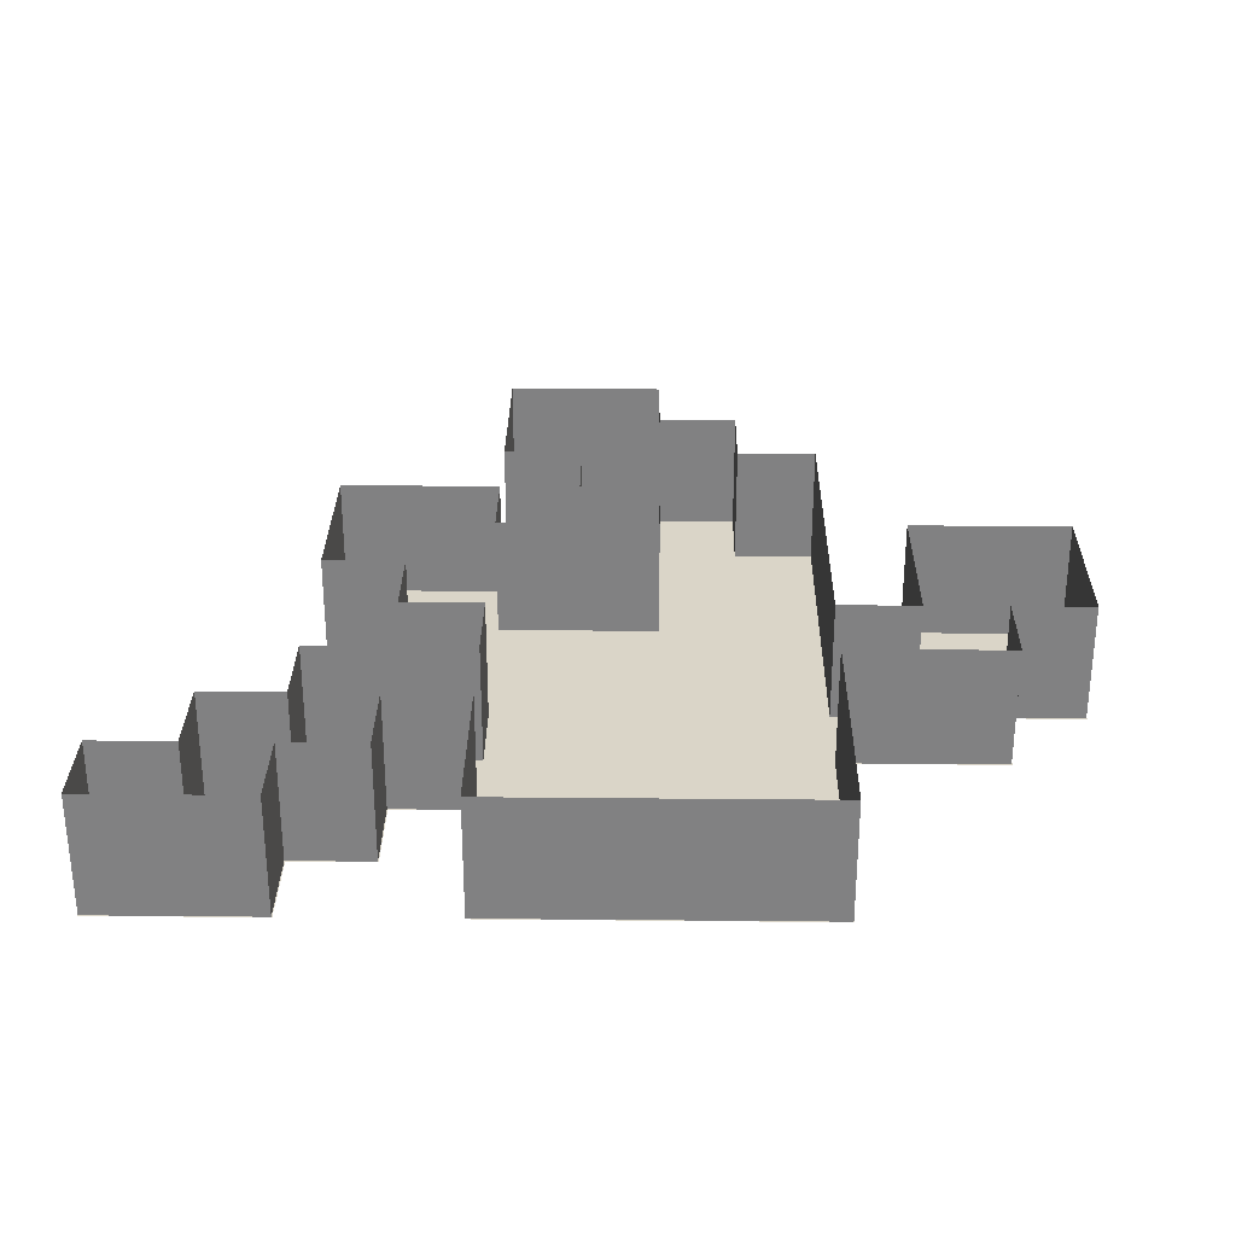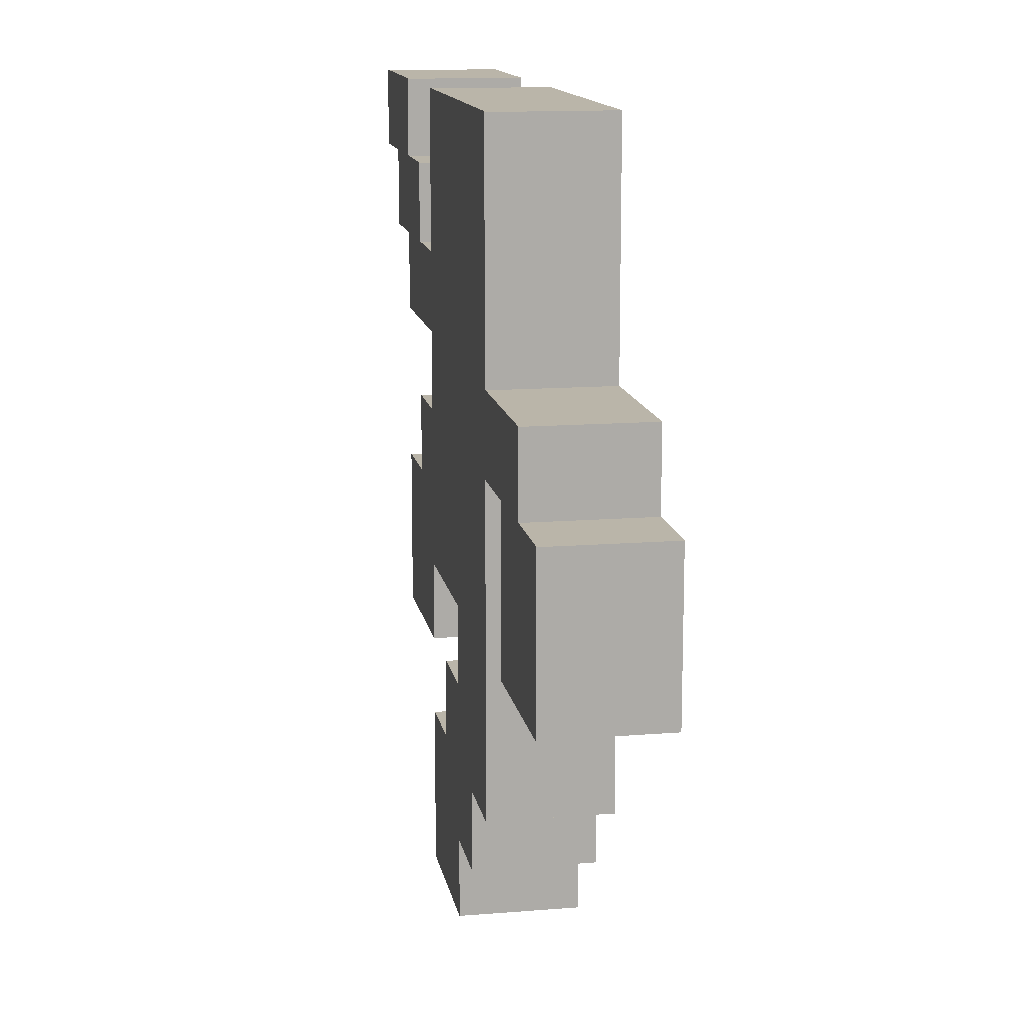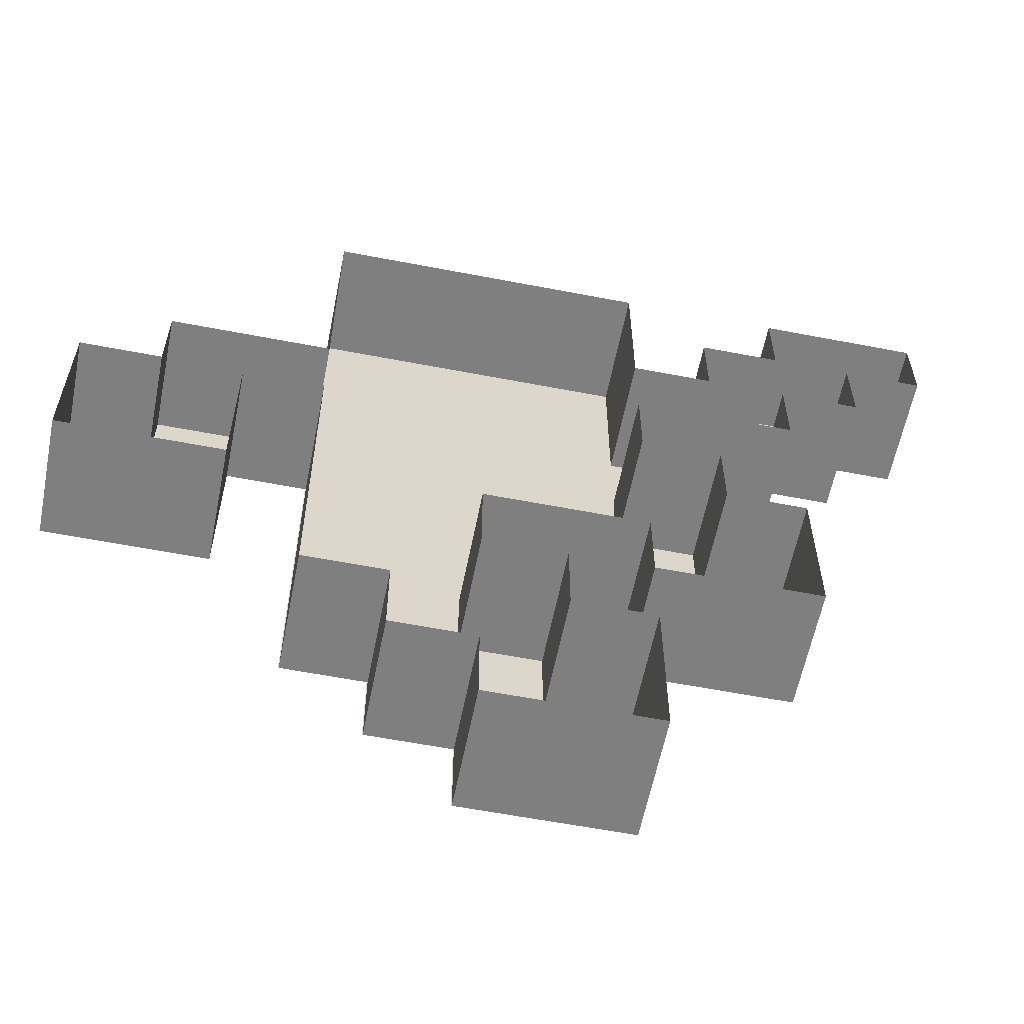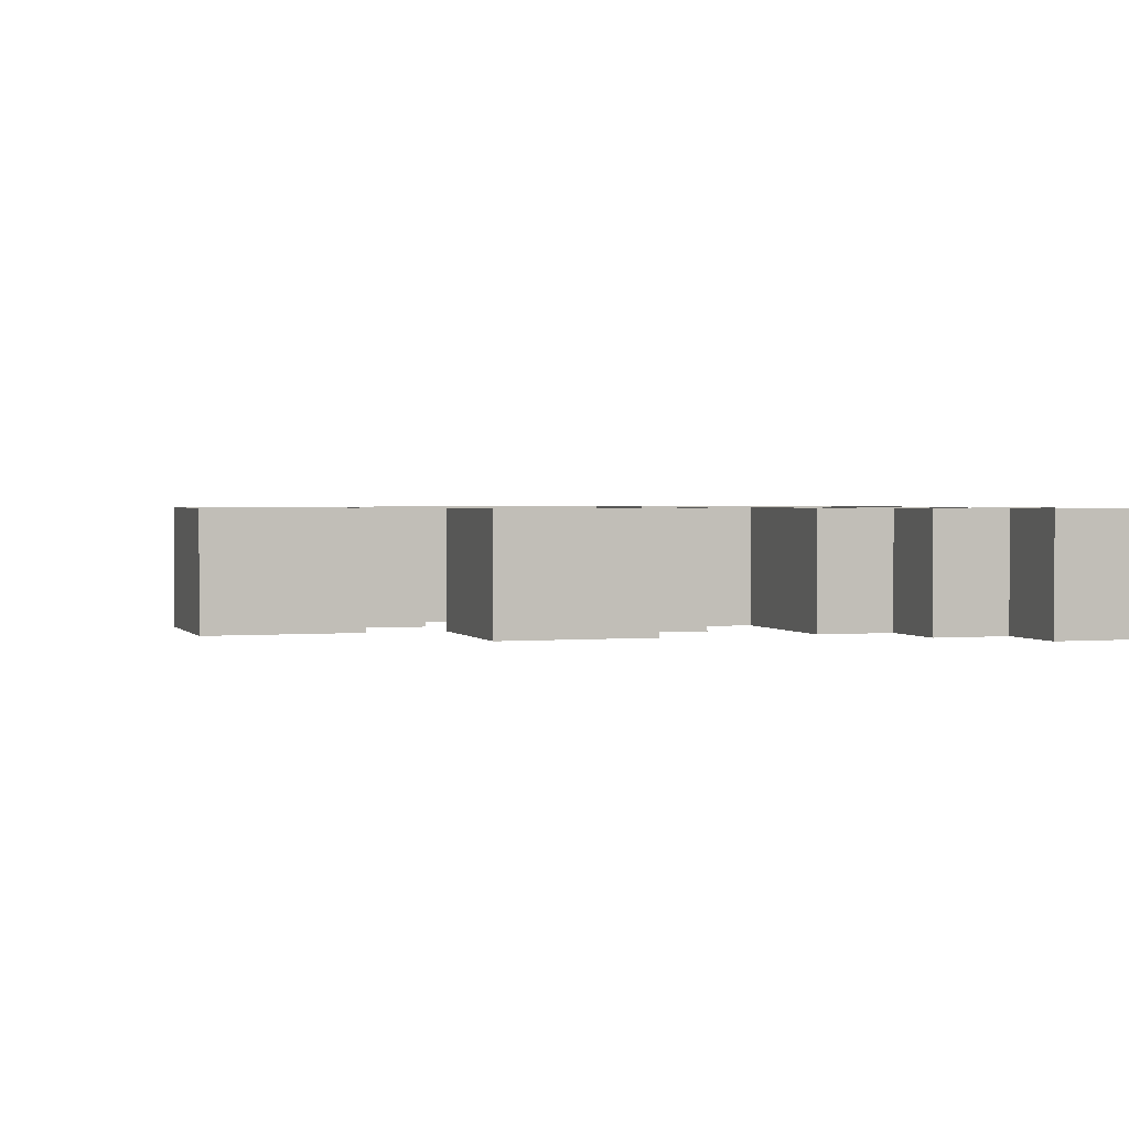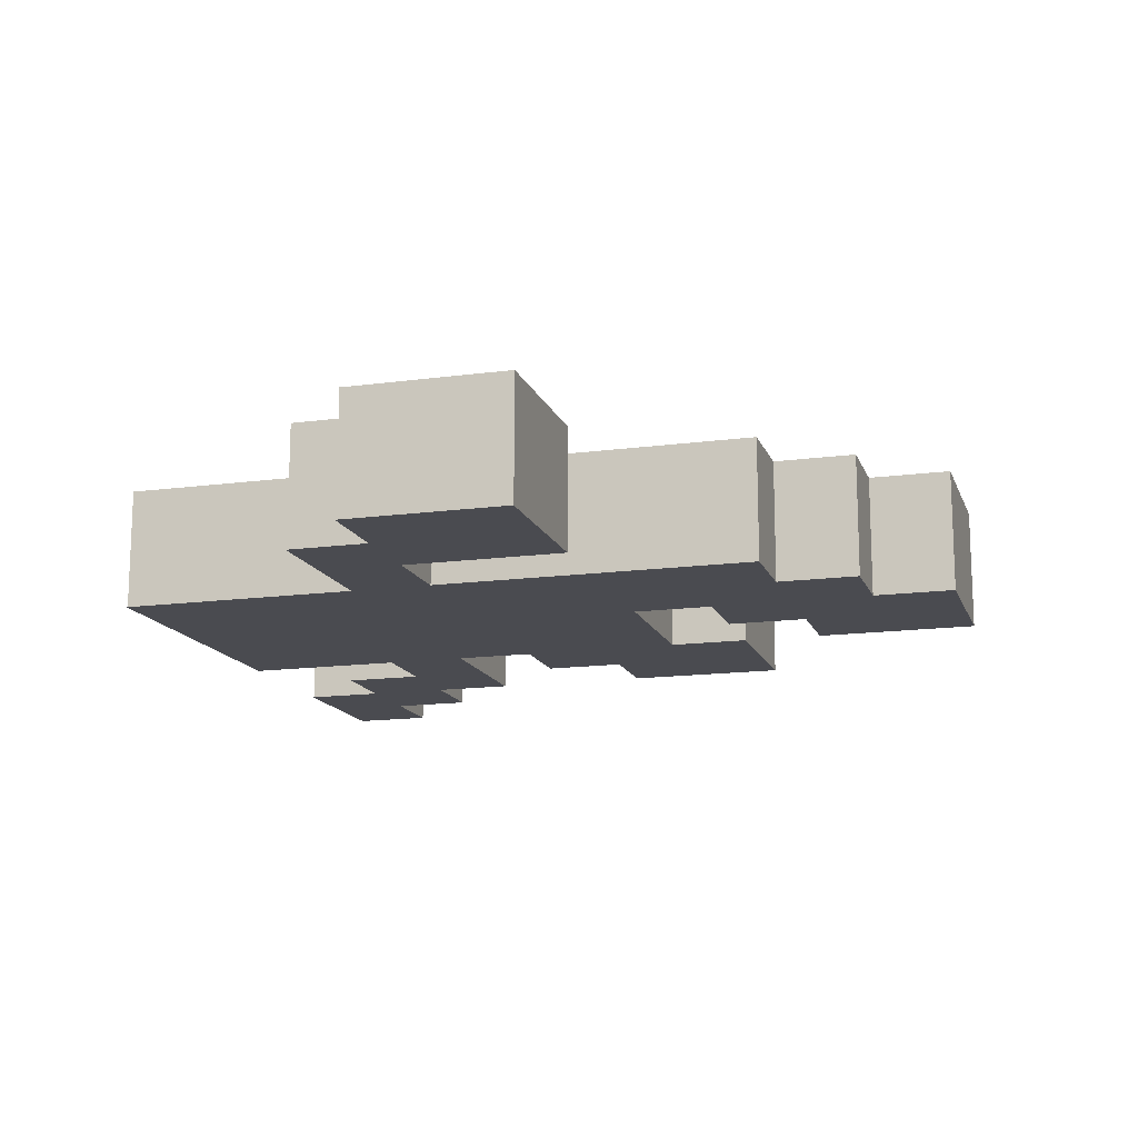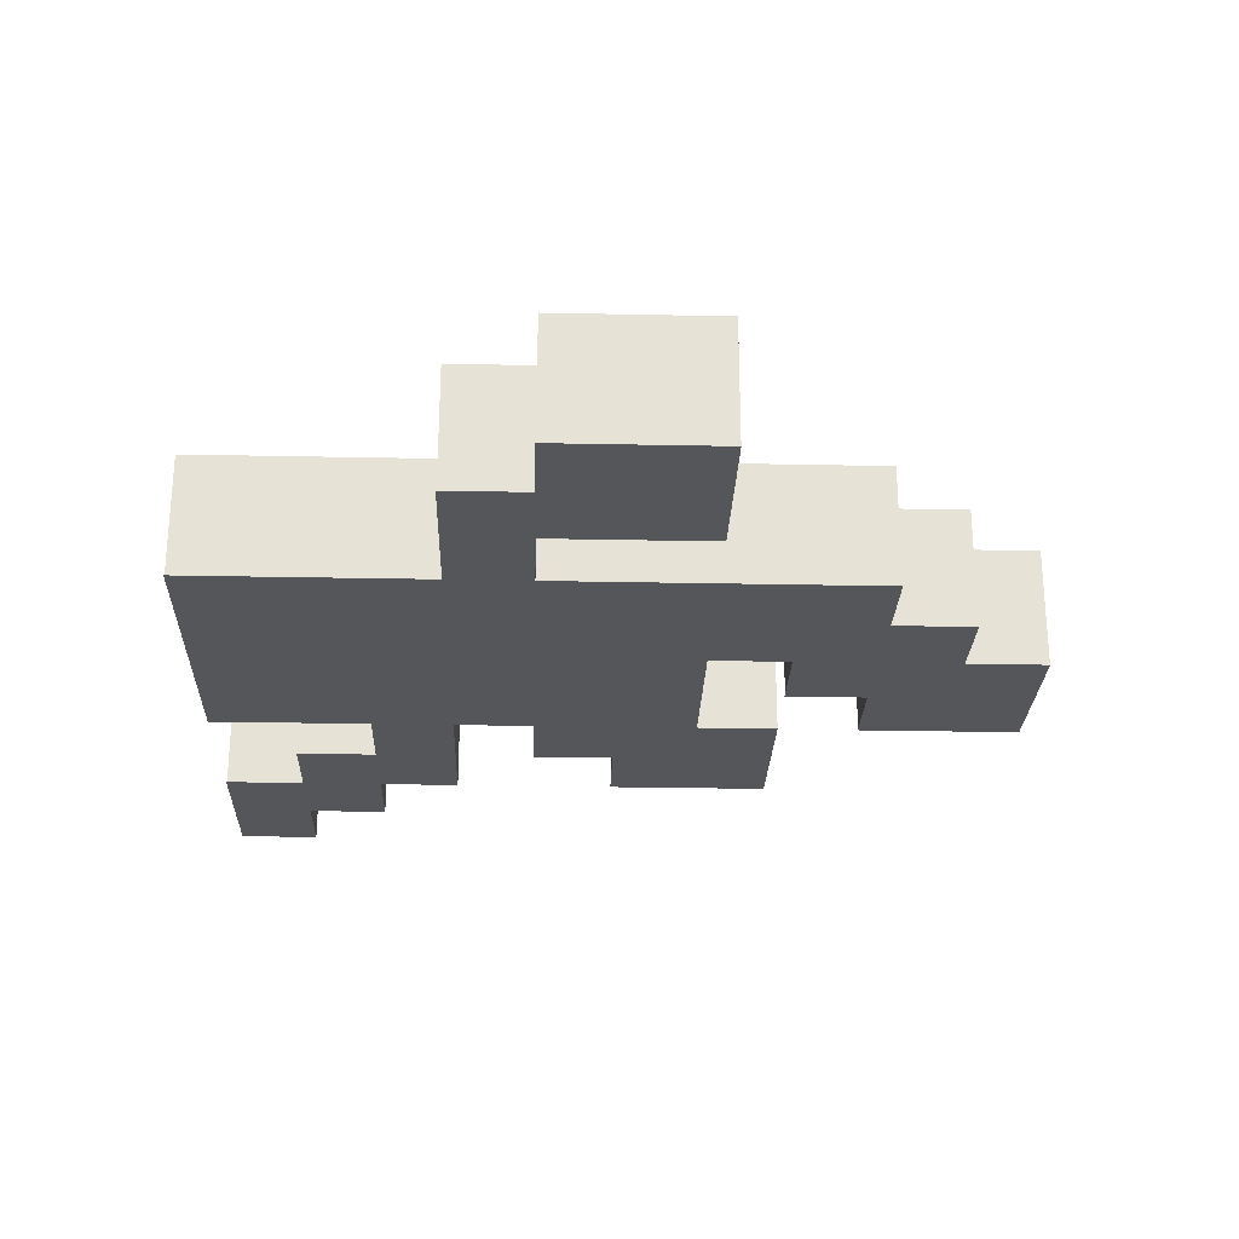
<metadata>
{"format":"obj","ext":"obj","renderer":"f3d","projection":"perspective","resolution":1024,"background":"white","views":[{"elev":29.4,"azim":-179.2,"up":"+Z"},{"elev":13.7,"azim":-100.2,"up":"+Y"},{"elev":-59.7,"azim":-11.2,"up":"+Y"},{"elev":1.7,"azim":71.7,"up":"+Z"},{"elev":-14.5,"azim":-73.7,"up":"+Z"},{"elev":-25.6,"azim":-91.9,"up":"+Z"}]}
</metadata>
<code>
o 1
v -0.009995 5.01 0
v 4 5.01 0
v -0.009995 4 0
v 4 5.01 0
v 4 4 0
v -0.009995 4 0
v 5.99 5.01 0
v 8 5.01 0
v 5.99 4 0
v 8 5.01 0
v 8 4 0
v 5.99 4 0
v -0.009995 4.01 0
v 4 4.01 0
v -0.009995 3 0
v 4 4.01 0
v 4 3 0
v -0.009995 3 0
v 4.99 4.01 0
v 7 4.01 0
v 4.99 3 0
v 7 4.01 0
v 7 3 0
v 4.99 3 0
v -0.009995 3.01 0
v 6 3.01 0
v -0.009995 2 0
v 6 3.01 0
v 6 2 0
v -0.009995 2 0
v -2.01 2.01 0
v 4 2.01 0
v -2.01 1 0
v 4 2.01 0
v 4 1 0
v -2.01 1 0
v -3.01 1.01 0
v -1 1.01 0
v -3.01 0 0
v -1 1.01 0
v -1 0 0
v -3.01 0 0
v -0.009995 1.01 0
v 2 1.01 0
v -0.009995 0 0
v 2 1.01 0
v 2 0 0
v -0.009995 0 0
v 1.99 1.01 0
v 5 1.01 0
v 1.99 0 0
v 5 1.01 0
v 5 0 0
v 1.99 0 0
v -3.01 0.009995 0
v -1 0.009995 0
v -3.01 -1 0
v -1 0.009995 0
v -1 -1 0
v -3.01 -1 0
v -0.009995 0.009995 0
v 5 0.009995 0
v -0.009995 -1 0
v 5 0.009995 0
v 5 -1 0
v -0.009995 -1 0
v 4.99 0.009995 0
v 6 0.009995 0
v 4.99 -1 0
v 6 0.009995 0
v 6 -1 0
v 4.99 -1 0
v -0.009995 -0.99 0
v 2 -0.99 0
v -0.009995 -2 0
v 2 -0.99 0
v 2 -2 0
v -0.009995 -2 0
v 3.99 -0.99 0
v 6 -0.99 0
v 3.99 -2 0
v 6 -0.99 0
v 6 -2 0
v 3.99 -2 0
v -0.009995 -1.99 0
v 3 -1.99 0
v -0.009995 -3 0
v 3 -1.99 0
v 3 -3 0
v -0.009995 -3 0
v 0.99 -2.99 0
v 3 -2.99 0
v 0.99 -4 0
v 3 -2.99 0
v 3 -4 0
v 0.99 -4 0
v 2.99 -2.99 0
v 4 -2.99 0
v 2.99 -4 0
v 4 -2.99 0
v 4 -4 0
v 2.99 -4 0
v 1.99 -3.99 0
v 4 -3.99 0
v 1.99 -5 0
v 4 -3.99 0
v 4 -5 0
v 1.99 -5 0
v 0 4 0
v 0 4 1.5
v 0 5 0
v 0 4 1.5
v 0 5 1.5
v 0 5 0
v 6 4 0
v 6 4 1.5
v 6 5 0
v 6 4 1.5
v 6 5 1.5
v 6 5 0
v 0 3 0
v 0 3 1.5
v 0 4 0
v 0 3 1.5
v 0 4 1.5
v 0 4 0
v 5 3 0
v 5 3 1.5
v 5 4 0
v 5 3 1.5
v 5 4 1.5
v 5 4 0
v 0 2 0
v 0 2 1.5
v 0 3 0
v 0 2 1.5
v 0 3 1.5
v 0 3 0
v -2 1 0
v -2 1 1.5
v -2 2 0
v -2 1 1.5
v -2 2 1.5
v -2 2 0
v -3 0 0
v -3 0 1.5
v -3 1 0
v -3 0 1.5
v -3 1 1.5
v -3 1 0
v 0 0 0
v 0 0 1.5
v 0 1 0
v 0 0 1.5
v 0 1 1.5
v 0 1 0
v -3 -1 0
v -3 -1 1.5
v -3 0 0
v -3 -1 1.5
v -3 0 1.5
v -3 0 0
v 0 -1 0
v 0 -1 1.5
v 0 0 0
v 0 -1 1.5
v 0 0 1.5
v 0 0 0
v 0 -2 0
v 0 -2 1.5
v 0 -1 0
v 0 -2 1.5
v 0 -1 1.5
v 0 -1 0
v 4 -2 0
v 4 -2 1.5
v 4 -1 0
v 4 -2 1.5
v 4 -1 1.5
v 4 -1 0
v 0 -3 0
v 0 -3 1.5
v 0 -2 0
v 0 -3 1.5
v 0 -2 1.5
v 0 -2 0
v 1 -4 0
v 1 -4 1.5
v 1 -3 0
v 1 -4 1.5
v 1 -3 1.5
v 1 -3 0
v 2 -5 0
v 2 -5 1.5
v 2 -4 0
v 2 -5 1.5
v 2 -4 1.5
v 2 -4 0
v 4 5 0
v 4 5 1.5
v 4 4 0
v 4 5 1.5
v 4 4 1.5
v 4 4 0
v 8 5 0
v 8 5 1.5
v 8 4 0
v 8 5 1.5
v 8 4 1.5
v 8 4 0
v 4 4 0
v 4 4 1.5
v 4 3 0
v 4 4 1.5
v 4 3 1.5
v 4 3 0
v 7 4 0
v 7 4 1.5
v 7 3 0
v 7 4 1.5
v 7 3 1.5
v 7 3 0
v 6 3 0
v 6 3 1.5
v 6 2 0
v 6 3 1.5
v 6 2 1.5
v 6 2 0
v 4 2 0
v 4 2 1.5
v 4 1 0
v 4 2 1.5
v 4 1 1.5
v 4 1 0
v -1 1 0
v -1 1 1.5
v -1 0 0
v -1 1 1.5
v -1 0 1.5
v -1 0 0
v 5 1 0
v 5 1 1.5
v 5 0 0
v 5 1 1.5
v 5 0 1.5
v 5 0 0
v -1 0 0
v -1 0 1.5
v -1 -1 0
v -1 0 1.5
v -1 -1 1.5
v -1 -1 0
v 6 0 0
v 6 0 1.5
v 6 -1 0
v 6 0 1.5
v 6 -1 1.5
v 6 -1 0
v 2 -1 0
v 2 -1 1.5
v 2 -2 0
v 2 -1 1.5
v 2 -2 1.5
v 2 -2 0
v 6 -1 0
v 6 -1 1.5
v 6 -2 0
v 6 -1 1.5
v 6 -2 1.5
v 6 -2 0
v 3 -2 0
v 3 -2 1.5
v 3 -3 0
v 3 -2 1.5
v 3 -3 1.5
v 3 -3 0
v 4 -3 0
v 4 -3 1.5
v 4 -4 0
v 4 -3 1.5
v 4 -4 1.5
v 4 -4 0
v 4 -4 0
v 4 -4 1.5
v 4 -5 0
v 4 -4 1.5
v 4 -5 1.5
v 4 -5 0
v -3 1 0
v -3 1 1.5
v -2 1 0
v -3 1 1.5
v -2 1 1.5
v -2 1 0
v -2 2 0
v -2 2 1.5
v -1 2 0
v -2 2 1.5
v -1 2 1.5
v -1 2 0
v -1 2 0
v -1 2 1.5
v 0 2 0
v -1 2 1.5
v 0 2 1.5
v 0 2 0
v 0 5 0
v 0 5 1.5
v 1 5 0
v 0 5 1.5
v 1 5 1.5
v 1 5 0
v 1 5 0
v 1 5 1.5
v 2 5 0
v 1 5 1.5
v 2 5 1.5
v 2 5 0
v 2 5 0
v 2 5 1.5
v 3 5 0
v 2 5 1.5
v 3 5 1.5
v 3 5 0
v 2 -2 0
v 2 -2 1.5
v 3 -2 0
v 2 -2 1.5
v 3 -2 1.5
v 3 -2 0
v 3 5 0
v 3 5 1.5
v 4 5 0
v 3 5 1.5
v 4 5 1.5
v 4 5 0
v 3 -3 0
v 3 -3 1.5
v 4 -3 0
v 3 -3 1.5
v 4 -3 1.5
v 4 -3 0
v 4 3 0
v 4 3 1.5
v 5 3 0
v 4 3 1.5
v 5 3 1.5
v 5 3 0
v 4 1 0
v 4 1 1.5
v 5 1 0
v 4 1 1.5
v 5 1 1.5
v 5 1 0
v 5 4 0
v 5 4 1.5
v 6 4 0
v 5 4 1.5
v 6 4 1.5
v 6 4 0
v 5 0 0
v 5 0 1.5
v 6 0 0
v 5 0 1.5
v 6 0 1.5
v 6 0 0
v 6 5 0
v 6 5 1.5
v 7 5 0
v 6 5 1.5
v 7 5 1.5
v 7 5 0
v 7 5 0
v 7 5 1.5
v 8 5 0
v 7 5 1.5
v 8 5 1.5
v 8 5 0
v -2 -1 0
v -2 -1 1.5
v -3 -1 0
v -2 -1 1.5
v -3 -1 1.5
v -3 -1 0
v -1 -1 0
v -1 -1 1.5
v -2 -1 0
v -1 -1 1.5
v -2 -1 1.5
v -2 -1 0
v 0 1 0
v 0 1 1.5
v -1 1 0
v 0 1 1.5
v -1 1 1.5
v -1 1 0
v 1 -3 0
v 1 -3 1.5
v 0 -3 0
v 1 -3 1.5
v 0 -3 1.5
v 0 -3 0
v 2 -4 0
v 2 -4 1.5
v 1 -4 0
v 2 -4 1.5
v 1 -4 1.5
v 1 -4 0
v 3 -1 0
v 3 -1 1.5
v 2 -1 0
v 3 -1 1.5
v 2 -1 1.5
v 2 -1 0
v 3 -5 0
v 3 -5 1.5
v 2 -5 0
v 3 -5 1.5
v 2 -5 1.5
v 2 -5 0
v 4 -1 0
v 4 -1 1.5
v 3 -1 0
v 4 -1 1.5
v 3 -1 1.5
v 3 -1 0
v 4 -5 0
v 4 -5 1.5
v 3 -5 0
v 4 -5 1.5
v 3 -5 1.5
v 3 -5 0
v 5 2 0
v 5 2 1.5
v 4 2 0
v 5 2 1.5
v 4 2 1.5
v 4 2 0
v 5 -2 0
v 5 -2 1.5
v 4 -2 0
v 5 -2 1.5
v 4 -2 1.5
v 4 -2 0
v 6 2 0
v 6 2 1.5
v 5 2 0
v 6 2 1.5
v 5 2 1.5
v 5 2 0
v 6 -2 0
v 6 -2 1.5
v 5 -2 0
v 6 -2 1.5
v 5 -2 1.5
v 5 -2 0
v 7 3 0
v 7 3 1.5
v 6 3 0
v 7 3 1.5
v 6 3 1.5
v 6 3 0
v 8 4 0
v 8 4 1.5
v 7 4 0
v 8 4 1.5
v 7 4 1.5
v 7 4 0
f 1 2 3
f 4 5 6
f 7 8 9
f 10 11 12
f 13 14 15
f 16 17 18
f 19 20 21
f 22 23 24
f 25 26 27
f 28 29 30
f 31 32 33
f 34 35 36
f 37 38 39
f 40 41 42
f 43 44 45
f 46 47 48
f 49 50 51
f 52 53 54
f 55 56 57
f 58 59 60
f 61 62 63
f 64 65 66
f 67 68 69
f 70 71 72
f 73 74 75
f 76 77 78
f 79 80 81
f 82 83 84
f 85 86 87
f 88 89 90
f 91 92 93
f 94 95 96
f 97 98 99
f 100 101 102
f 103 104 105
f 106 107 108
f 109 110 111
f 112 113 114
f 115 116 117
f 118 119 120
f 121 122 123
f 124 125 126
f 127 128 129
f 130 131 132
f 133 134 135
f 136 137 138
f 139 140 141
f 142 143 144
f 145 146 147
f 148 149 150
f 151 152 153
f 154 155 156
f 157 158 159
f 160 161 162
f 163 164 165
f 166 167 168
f 169 170 171
f 172 173 174
f 175 176 177
f 178 179 180
f 181 182 183
f 184 185 186
f 187 188 189
f 190 191 192
f 193 194 195
f 196 197 198
f 199 200 201
f 202 203 204
f 205 206 207
f 208 209 210
f 211 212 213
f 214 215 216
f 217 218 219
f 220 221 222
f 223 224 225
f 226 227 228
f 229 230 231
f 232 233 234
f 235 236 237
f 238 239 240
f 241 242 243
f 244 245 246
f 247 248 249
f 250 251 252
f 253 254 255
f 256 257 258
f 259 260 261
f 262 263 264
f 265 266 267
f 268 269 270
f 271 272 273
f 274 275 276
f 277 278 279
f 280 281 282
f 283 284 285
f 286 287 288
f 289 290 291
f 292 293 294
f 295 296 297
f 298 299 300
f 301 302 303
f 304 305 306
f 307 308 309
f 310 311 312
f 313 314 315
f 316 317 318
f 319 320 321
f 322 323 324
f 325 326 327
f 328 329 330
f 331 332 333
f 334 335 336
f 337 338 339
f 340 341 342
f 343 344 345
f 346 347 348
f 349 350 351
f 352 353 354
f 355 356 357
f 358 359 360
f 361 362 363
f 364 365 366
f 367 368 369
f 370 371 372
f 373 374 375
f 376 377 378
f 379 380 381
f 382 383 384
f 385 386 387
f 388 389 390
f 391 392 393
f 394 395 396
f 397 398 399
f 400 401 402
f 403 404 405
f 406 407 408
f 409 410 411
f 412 413 414
f 415 416 417
f 418 419 420
f 421 422 423
f 424 425 426
f 427 428 429
f 430 431 432
f 433 434 435
f 436 437 438
f 439 440 441
f 442 443 444
f 445 446 447
f 448 449 450
f 451 452 453
f 454 455 456
f 457 458 459
f 460 461 462
f 463 464 465
f 466 467 468

</code>
